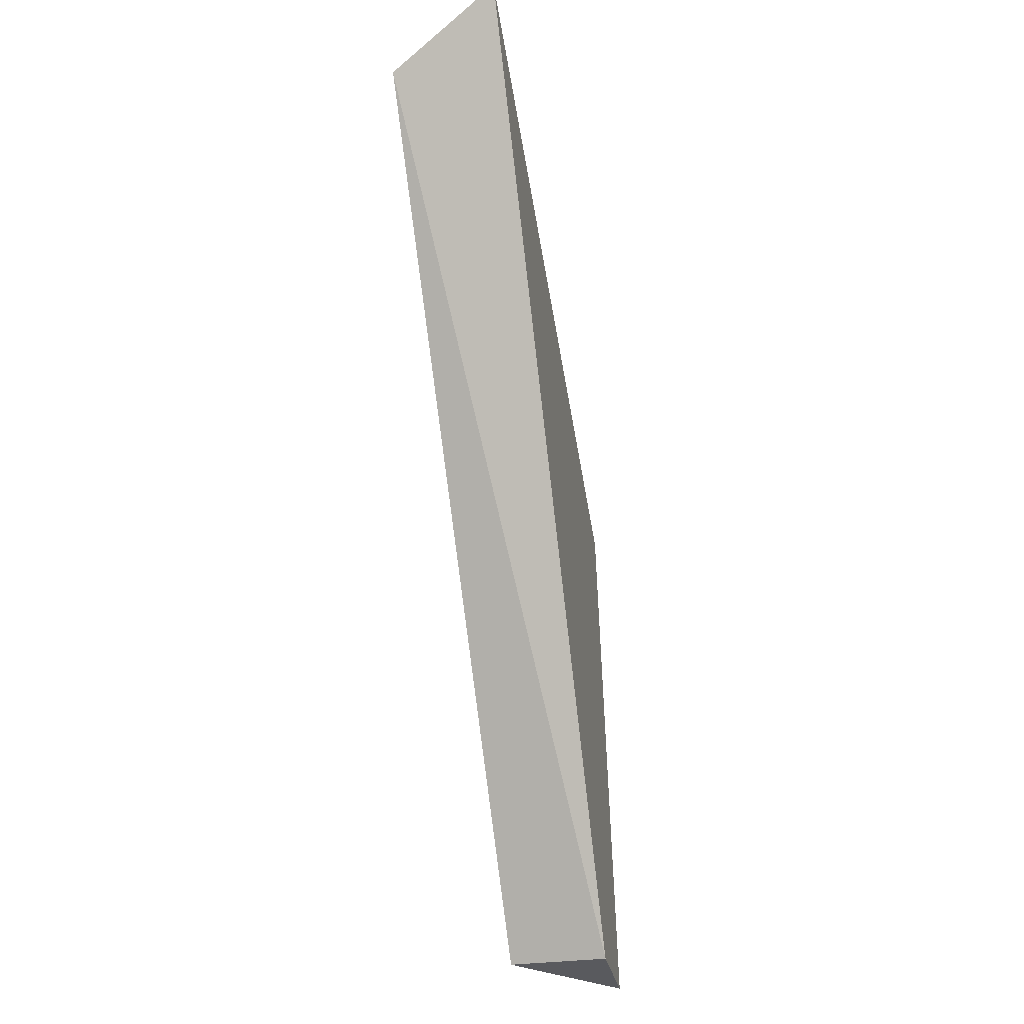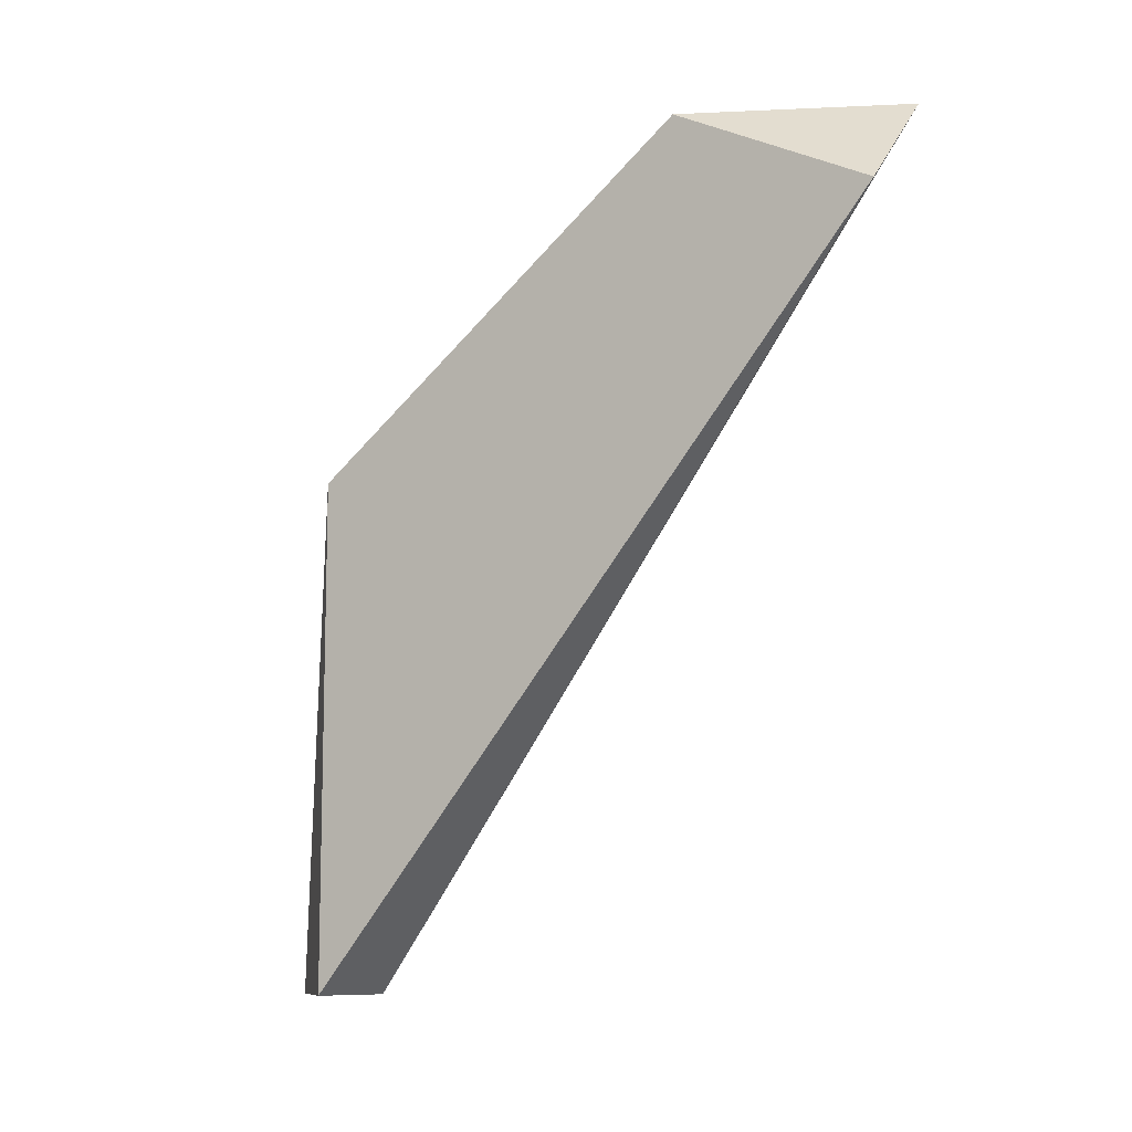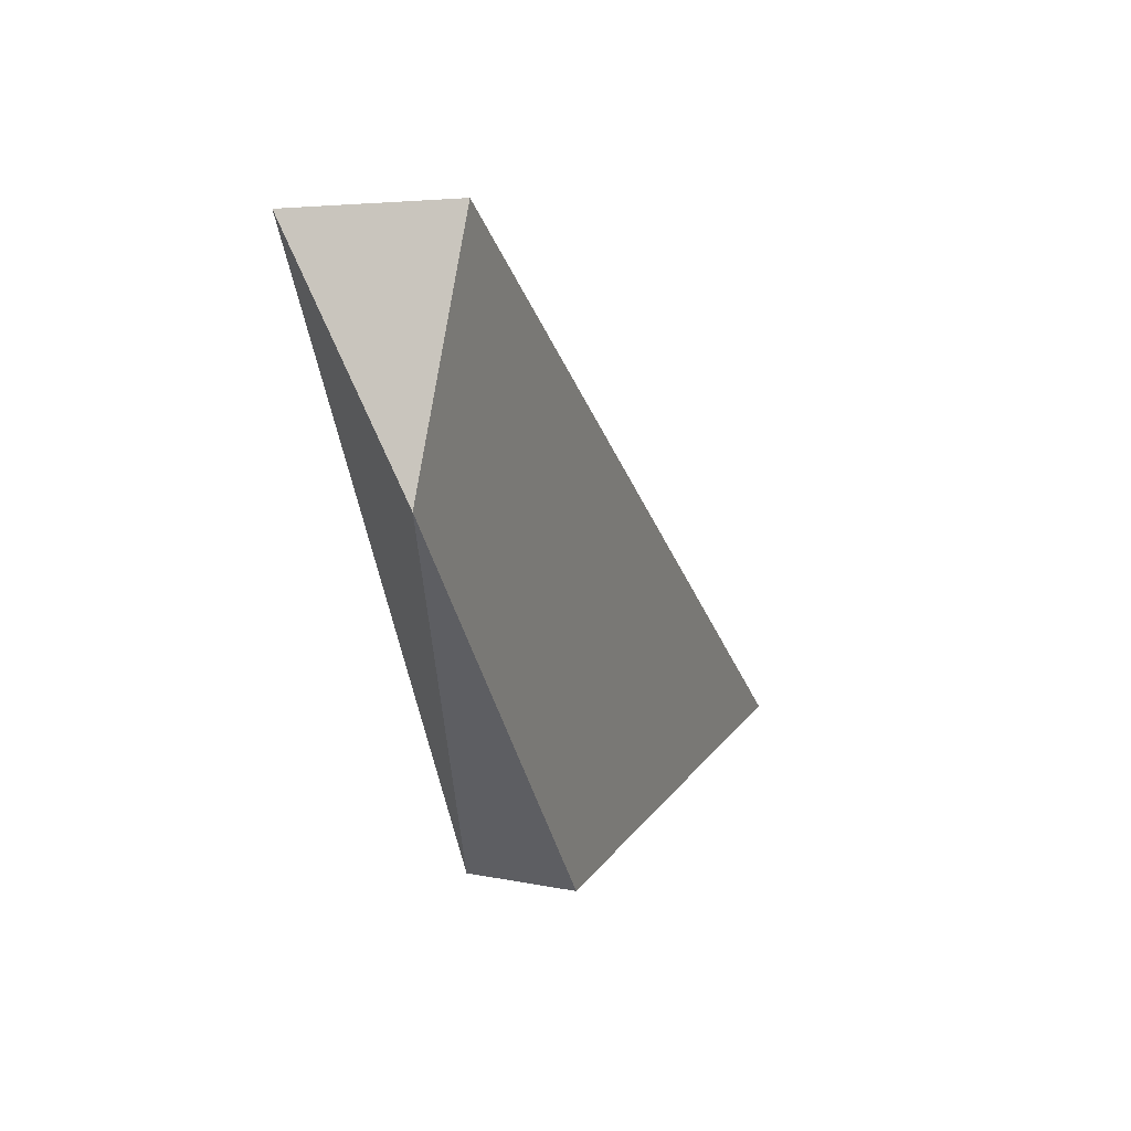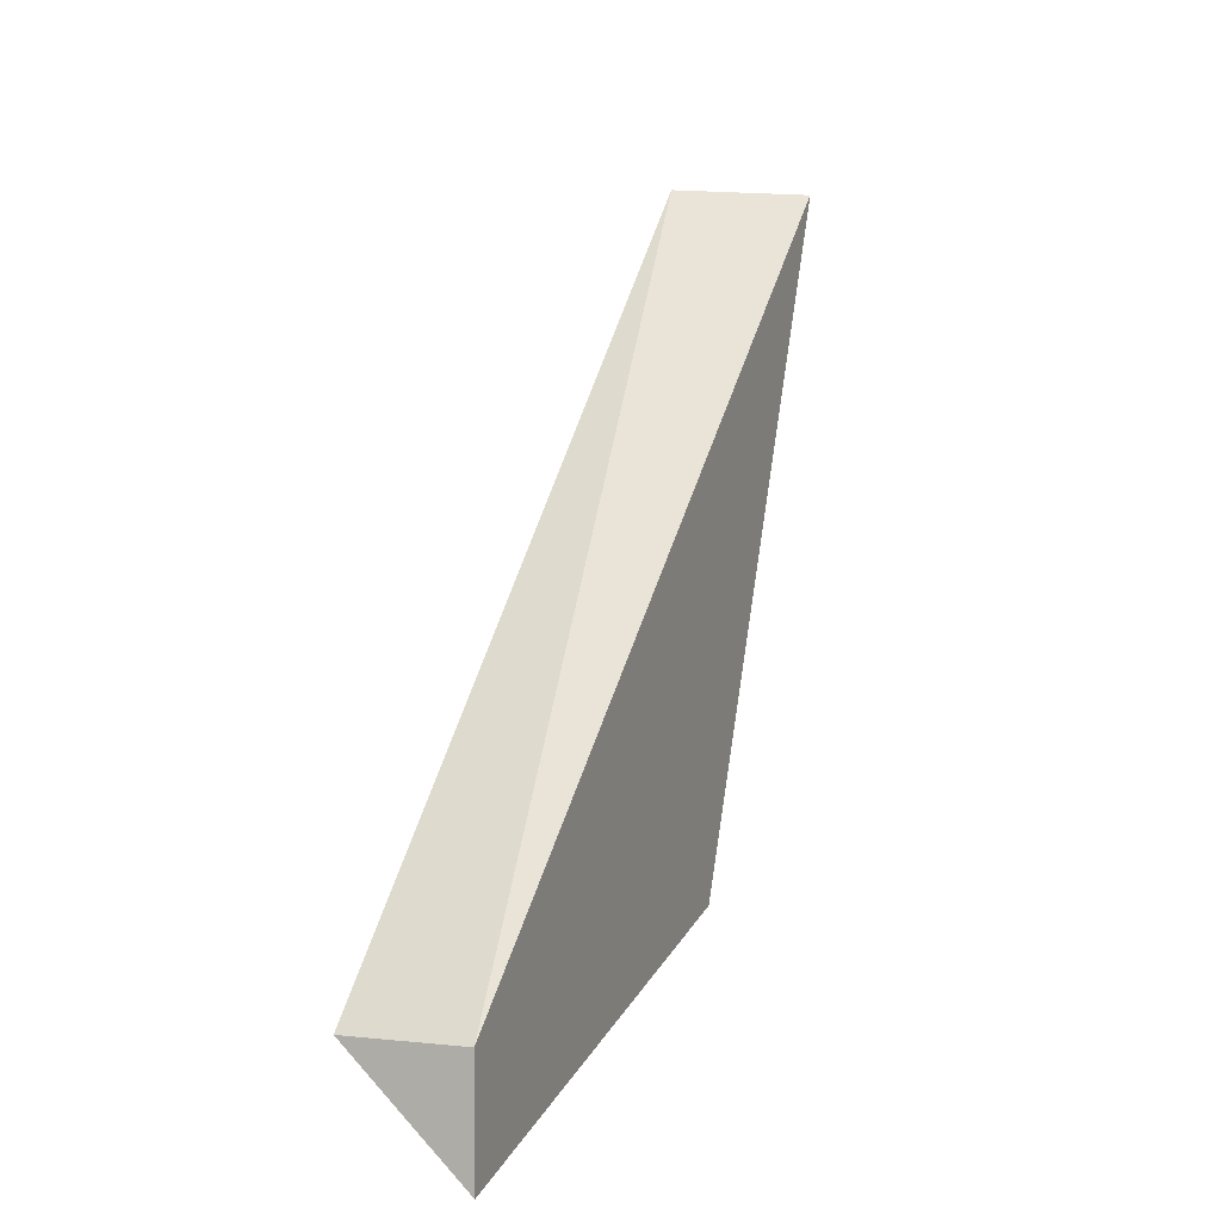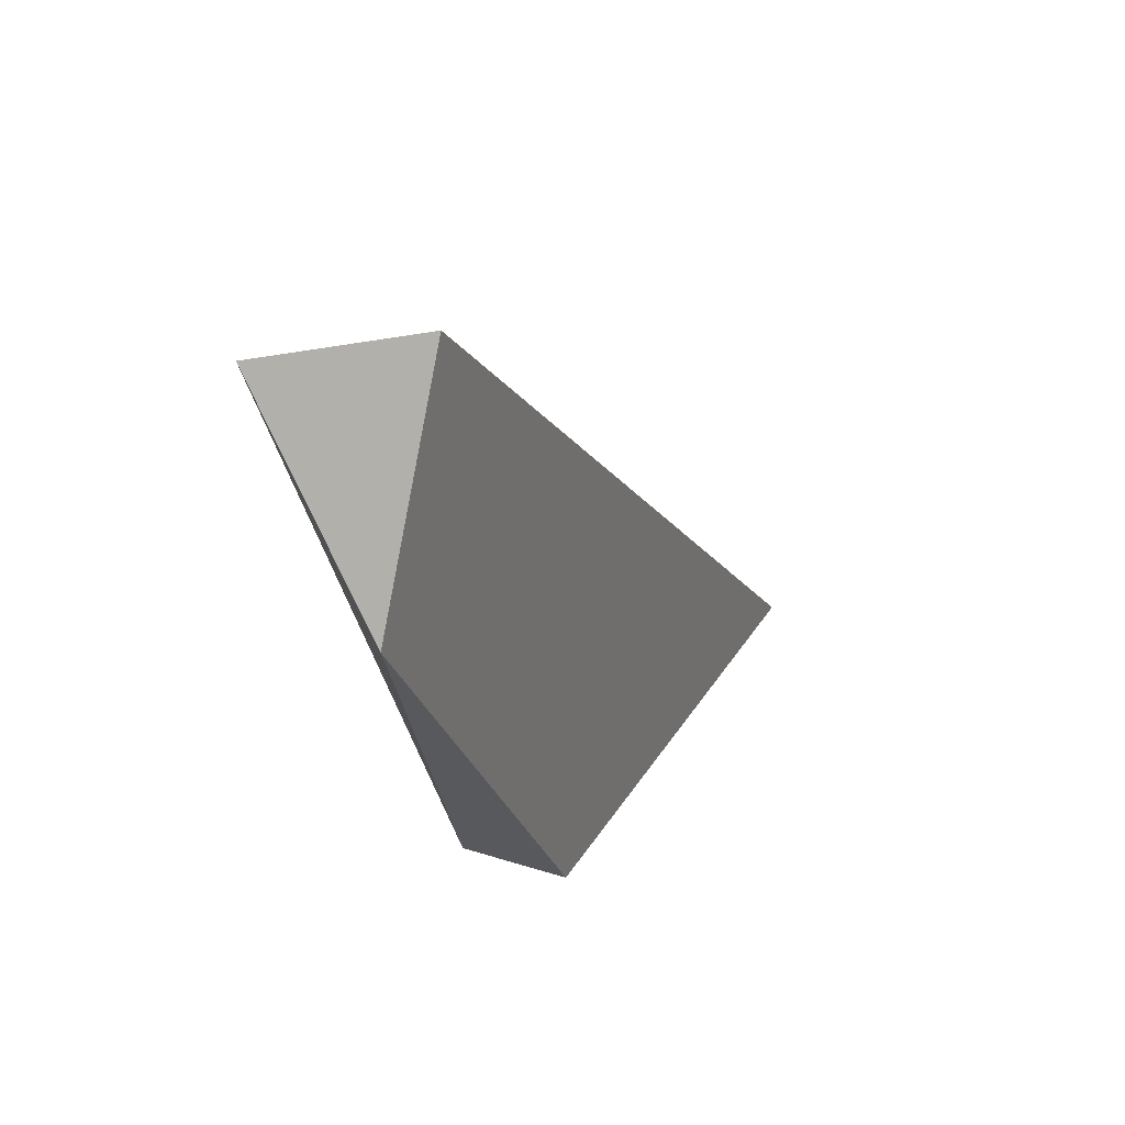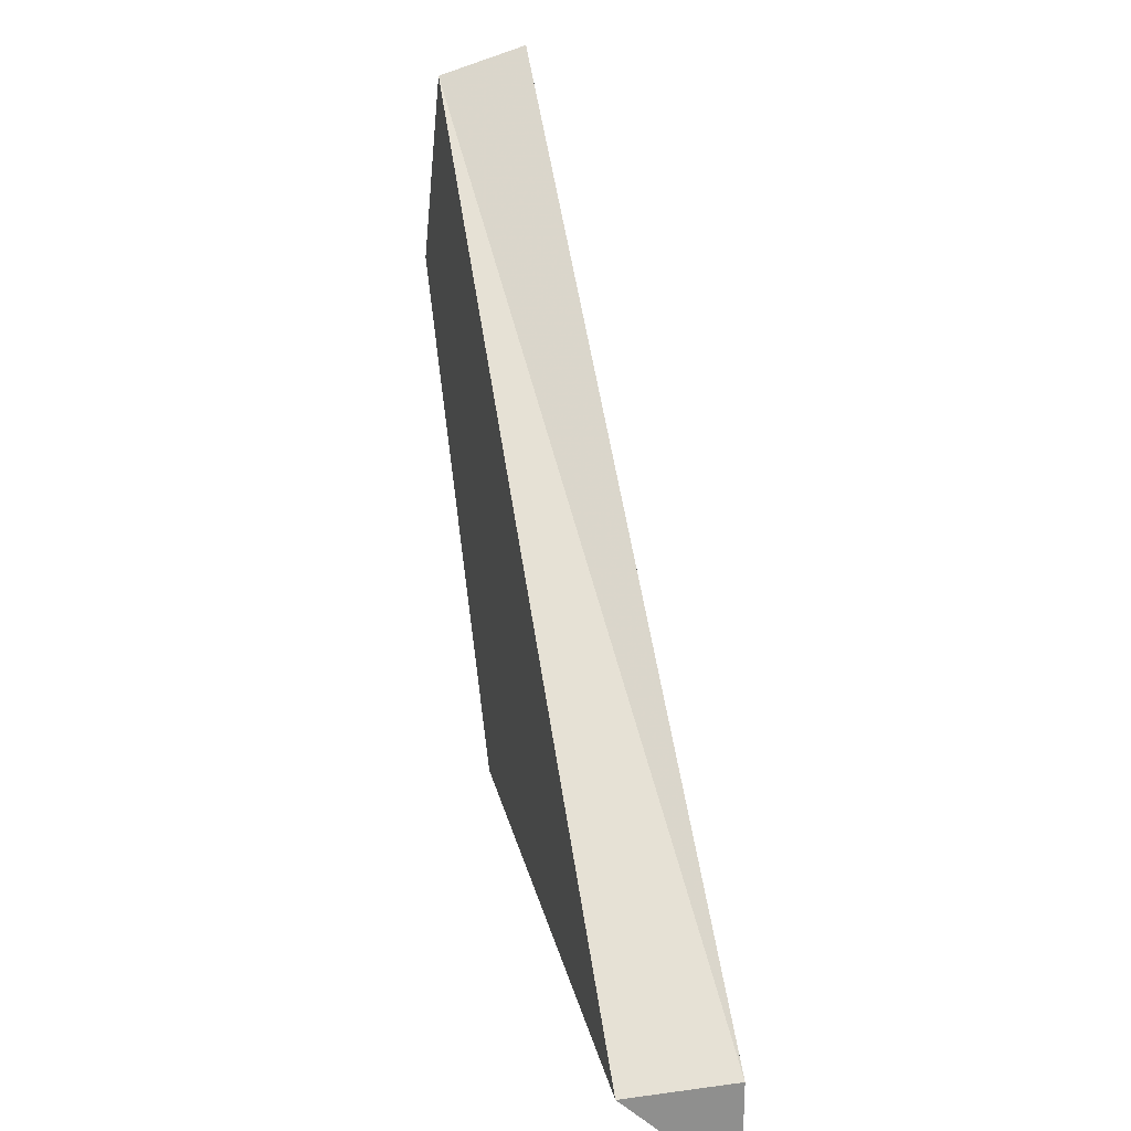
<metadata>
{"format":"obj","ext":"obj","renderer":"f3d","projection":"perspective","resolution":1024,"background":"white","views":[{"elev":-31.5,"azim":-168.9,"up":"+Z"},{"elev":-10.0,"azim":123.2,"up":"+Z"},{"elev":16.1,"azim":22.0,"up":"+Y"},{"elev":4.7,"azim":-160.3,"up":"+Y"},{"elev":30.0,"azim":25.1,"up":"+Y"},{"elev":25.1,"azim":167.6,"up":"+Y"}]}
</metadata>
<code>
v -0.009559 0.009214 0.06537
v -0.009559 -0.003283 0.05079
v -0.009559 -0.003283 0.0612
v -0.009559 0.005048 0.06745
v -0.01164 0.009214 0.06745
v -0.01164 -0.005367 0.05079
v -0.01164 -0.003283 0.05079
v -0.01164 -0.003283 0.0612
f 2 4 3
f 7 6 5
f 4 5 8
f 5 6 8
f 6 7 2
f 4 2 1
f 7 5 1
f 5 4 1
f 2 7 1
f 4 8 3
f 8 6 3
f 6 2 3

</code>
